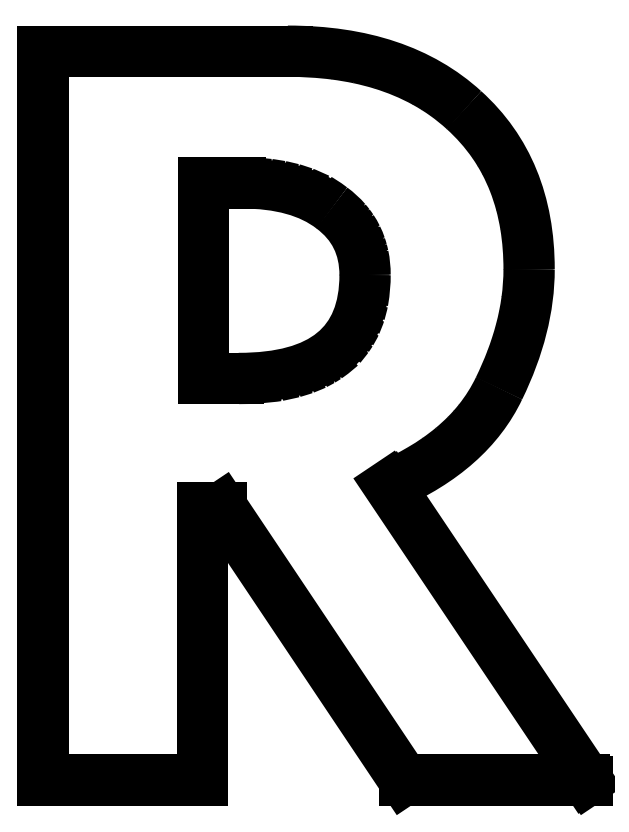
<metadata>
{"format":"dxf","ext":"dxf","renderer":"ezdxf+matplotlib","layout":"modelspace","background":"white","min_lineweight":24,"dpi":150}
</metadata>
<code>
0
SECTION
2
ENTITIES
0
LINE
8
0
10
116.4
20
117.6
30
0
11
150.8
21
117.6
31
0
0
LINE
8
0
10
150.8
20
117.6
30
0
11
113.9
21
172.7
31
0
0
SPLINE
8
0
70
8
71
3
72
8
73
4
74
0
40
0
40
0
40
0
40
0
40
1
40
1
40
1
40
1
10
113.9
20
172.7
30
0
10
123.8
20
177.1
30
0
10
130.7
20
183.1
30
0
10
134.3
20
190.8
30
0
0
SPLINE
8
0
70
8
71
3
72
8
73
4
74
0
40
0
40
0
40
0
40
0
40
1
40
1
40
1
40
1
10
134.3
20
190.8
30
0
10
138.1
20
198.5
30
0
10
140
20
206
30
0
10
140
20
213.1
30
0
0
SPLINE
8
0
70
8
71
3
72
8
73
4
74
0
40
0
40
0
40
0
40
0
40
1
40
1
40
1
40
1
10
140
20
213.1
30
0
10
140
20
225.6
30
0
10
135.9
20
235.6
30
0
10
127.8
20
242.9
30
0
0
SPLINE
8
0
70
8
71
3
72
8
73
4
74
0
40
0
40
0
40
0
40
0
40
1
40
1
40
1
40
1
10
127.8
20
242.9
30
0
10
119.7
20
250.3
30
0
10
108.7
20
254
30
0
10
94.77
20
254
30
0
0
LINE
8
0
10
94.77
20
254
30
0
11
48.93
21
254
31
0
0
LINE
8
0
10
48.93
20
254
30
0
11
48.93
21
117.6
31
0
0
LINE
8
0
10
48.93
20
117.6
30
0
11
78.96
21
117.6
31
0
0
LINE
8
0
10
78.96
20
117.6
30
0
11
78.96
21
168.5
31
0
0
LINE
8
0
10
78.96
20
168.5
30
0
11
82.35
21
168.5
31
0
0
LINE
8
0
10
82.35
20
168.5
30
0
11
116.4
21
117.6
31
0
0
LINE
8
0
10
49.17
20
253.7
30
0
11
94.77
21
253.7
31
0
0
SPLINE
8
0
70
8
71
3
72
8
73
4
74
0
40
0
40
0
40
0
40
0
40
1
40
1
40
1
40
1
10
94.77
20
253.7
30
0
10
97.73
20
253.7
30
0
10
100.7
20
253.5
30
0
10
103.6
20
253.2
30
0
0
SPLINE
8
0
70
8
71
3
72
8
73
4
74
0
40
0
40
0
40
0
40
0
40
1
40
1
40
1
40
1
10
103.6
20
253.2
30
0
10
105.1
20
253
30
0
10
106.5
20
252.7
30
0
10
108
20
252.4
30
0
0
SPLINE
8
0
70
8
71
3
72
8
73
4
74
0
40
0
40
0
40
0
40
0
40
1
40
1
40
1
40
1
10
108
20
252.4
30
0
10
109.4
20
252.1
30
0
10
110.9
20
251.8
30
0
10
112.3
20
251.3
30
0
0
SPLINE
8
0
70
8
71
3
72
8
73
4
74
0
40
0
40
0
40
0
40
0
40
1
40
1
40
1
40
1
10
112.3
20
251.3
30
0
10
115.1
20
250.5
30
0
10
117.8
20
249.4
30
0
10
120.4
20
247.9
30
0
0
SPLINE
8
0
70
8
71
3
72
8
73
4
74
0
40
0
40
0
40
0
40
0
40
1
40
1
40
1
40
1
10
120.4
20
247.9
30
0
10
121
20
247.6
30
0
10
121.7
20
247.2
30
0
10
122.3
20
246.8
30
0
0
SPLINE
8
0
70
8
71
3
72
8
73
4
74
0
40
0
40
0
40
0
40
0
40
1
40
1
40
1
40
1
10
122.3
20
246.8
30
0
10
122.9
20
246.4
30
0
10
123.5
20
246
30
0
10
124.1
20
245.5
30
0
0
SPLINE
8
0
70
8
71
3
72
8
73
4
74
0
40
0
40
0
40
0
40
0
40
1
40
1
40
1
40
1
10
124.1
20
245.5
30
0
10
125.3
20
244.7
30
0
10
126.5
20
243.7
30
0
10
127.6
20
242.7
30
0
0
SPLINE
8
0
70
8
71
3
72
8
73
4
74
0
40
0
40
0
40
0
40
0
40
1
40
1
40
1
40
1
10
127.6
20
242.7
30
0
10
129.7
20
240.9
30
0
10
131.5
20
238.8
30
0
10
133.1
20
236.5
30
0
0
SPLINE
8
0
70
8
71
3
72
8
73
4
74
0
40
0
40
0
40
0
40
0
40
1
40
1
40
1
40
1
10
133.1
20
236.5
30
0
10
133.5
20
236
30
0
10
133.8
20
235.4
30
0
10
134.2
20
234.8
30
0
0
SPLINE
8
0
70
8
71
3
72
8
73
4
74
0
40
0
40
0
40
0
40
0
40
1
40
1
40
1
40
1
10
134.2
20
234.8
30
0
10
134.6
20
234.2
30
0
10
134.9
20
233.6
30
0
10
135.2
20
233
30
0
0
SPLINE
8
0
70
8
71
3
72
8
73
4
74
0
40
0
40
0
40
0
40
0
40
1
40
1
40
1
40
1
10
135.2
20
233
30
0
10
135.9
20
231.8
30
0
10
136.4
20
230.6
30
0
10
136.9
20
229.3
30
0
0
SPLINE
8
0
70
8
71
3
72
8
73
4
74
0
40
0
40
0
40
0
40
0
40
1
40
1
40
1
40
1
10
136.9
20
229.3
30
0
10
137.4
20
228
30
0
10
137.8
20
226.7
30
0
10
138.2
20
225.4
30
0
0
SPLINE
8
0
70
8
71
3
72
8
73
4
74
0
40
0
40
0
40
0
40
0
40
1
40
1
40
1
40
1
10
138.2
20
225.4
30
0
10
138.6
20
224
30
0
10
138.9
20
222.7
30
0
10
139.1
20
221.3
30
0
0
SPLINE
8
0
70
8
71
3
72
8
73
4
74
0
40
0
40
0
40
0
40
0
40
1
40
1
40
1
40
1
10
139.1
20
221.3
30
0
10
139.5
20
218.6
30
0
10
139.7
20
215.9
30
0
10
139.7
20
213.1
30
0
0
SPLINE
8
0
70
8
71
3
72
8
73
4
74
0
40
0
40
0
40
0
40
0
40
1
40
1
40
1
40
1
10
139.7
20
213.1
30
0
10
139.7
20
211.2
30
0
10
139.6
20
209.3
30
0
10
139.3
20
207.4
30
0
0
SPLINE
8
0
70
8
71
3
72
8
73
4
74
0
40
0
40
0
40
0
40
0
40
1
40
1
40
1
40
1
10
139.3
20
207.4
30
0
10
139.2
20
206.4
30
0
10
139
20
205.4
30
0
10
138.8
20
204.5
30
0
0
SPLINE
8
0
70
8
71
3
72
8
73
4
74
0
40
0
40
0
40
0
40
0
40
1
40
1
40
1
40
1
10
138.8
20
204.5
30
0
10
138.6
20
203.6
30
0
10
138.4
20
202.6
30
0
10
138.2
20
201.7
30
0
0
SPLINE
8
0
70
8
71
3
72
8
73
4
74
0
40
0
40
0
40
0
40
0
40
1
40
1
40
1
40
1
10
138.2
20
201.7
30
0
10
137.9
20
200.8
30
0
10
137.7
20
199.8
30
0
10
137.4
20
198.9
30
0
0
SPLINE
8
0
70
8
71
3
72
8
73
4
74
0
40
0
40
0
40
0
40
0
40
1
40
1
40
1
40
1
10
137.4
20
198.9
30
0
10
137.1
20
198
30
0
10
136.8
20
197.1
30
0
10
136.4
20
196.2
30
0
0
SPLINE
8
0
70
8
71
3
72
8
73
4
74
0
40
0
40
0
40
0
40
0
40
1
40
1
40
1
40
1
10
136.4
20
196.2
30
0
10
135.7
20
194.4
30
0
10
135
20
192.7
30
0
10
134.1
20
190.9
30
0
0
SPLINE
8
0
70
8
71
3
72
8
73
4
74
0
40
0
40
0
40
0
40
0
40
1
40
1
40
1
40
1
10
134.1
20
190.9
30
0
10
133.1
20
188.8
30
0
10
131.8
20
186.8
30
0
10
130.4
20
184.9
30
0
0
SPLINE
8
0
70
8
71
3
72
8
73
4
74
0
40
0
40
0
40
0
40
0
40
1
40
1
40
1
40
1
10
130.4
20
184.9
30
0
10
130
20
184.5
30
0
10
129.6
20
184
30
0
10
129.2
20
183.6
30
0
0
SPLINE
8
0
70
8
71
3
72
8
73
4
74
0
40
0
40
0
40
0
40
0
40
1
40
1
40
1
40
1
10
129.2
20
183.6
30
0
10
128.8
20
183.1
30
0
10
128.4
20
182.7
30
0
10
128
20
182.3
30
0
0
SPLINE
8
0
70
8
71
3
72
8
73
4
74
0
40
0
40
0
40
0
40
0
40
1
40
1
40
1
40
1
10
128
20
182.3
30
0
10
127.2
20
181.5
30
0
10
126.3
20
180.7
30
0
10
125.4
20
179.9
30
0
0
SPLINE
8
0
70
8
71
3
72
8
73
4
74
0
40
0
40
0
40
0
40
0
40
1
40
1
40
1
40
1
10
125.4
20
179.9
30
0
10
124.5
20
179.2
30
0
10
123.6
20
178.5
30
0
10
122.6
20
177.8
30
0
0
SPLINE
8
0
70
8
71
3
72
8
73
4
74
0
40
0
40
0
40
0
40
0
40
1
40
1
40
1
40
1
10
122.6
20
177.8
30
0
10
121.7
20
177.1
30
0
10
120.7
20
176.5
30
0
10
119.6
20
175.9
30
0
0
SPLINE
8
0
70
8
71
3
72
8
73
4
74
0
40
0
40
0
40
0
40
0
40
1
40
1
40
1
40
1
10
119.6
20
175.9
30
0
10
118.6
20
175.3
30
0
10
117.6
20
174.7
30
0
10
116.5
20
174.2
30
0
0
SPLINE
8
0
70
8
71
3
72
8
73
4
74
0
40
0
40
0
40
0
40
0
40
1
40
1
40
1
40
1
10
116.5
20
174.2
30
0
10
116
20
173.9
30
0
10
115.5
20
173.7
30
0
10
114.9
20
173.4
30
0
0
SPLINE
8
0
70
8
71
3
72
8
73
4
74
0
40
0
40
0
40
0
40
0
40
1
40
1
40
1
40
1
10
114.9
20
173.4
30
0
10
114.5
20
173.2
30
0
10
114
20
173
30
0
10
113.5
20
172.8
30
0
0
LINE
8
0
10
113.5
20
172.8
30
0
11
150.3
21
117.9
31
0
0
LINE
8
0
10
150.3
20
117.9
30
0
11
116.5
21
117.9
31
0
0
LINE
8
0
10
116.5
20
117.9
30
0
11
82.48
21
168.8
31
0
0
LINE
8
0
10
82.48
20
168.8
30
0
11
78.71
21
168.8
31
0
0
LINE
8
0
10
78.71
20
168.8
30
0
11
78.71
21
117.9
31
0
0
LINE
8
0
10
78.71
20
117.9
30
0
11
49.17
21
117.9
31
0
0
LINE
8
0
10
49.17
20
117.9
30
0
11
49.17
21
253.7
31
0
0
LINE
8
0
10
85.64
20
192.6
30
0
11
78.93
21
192.6
31
0
0
SPLINE
8
0
70
8
71
3
72
8
73
4
74
0
40
0
40
0
40
0
40
0
40
1
40
1
40
1
40
1
10
109.3
20
212
30
0
10
109.3
20
210.6
30
0
10
109.2
20
209.1
30
0
10
108.9
20
207
30
0
0
SPLINE
8
0
70
8
71
3
72
8
73
4
74
0
40
0
40
0
40
0
40
0
40
1
40
1
40
1
40
1
10
108.9
20
207
30
0
10
108.9
20
207
30
0
10
108.7
20
206.3
30
0
10
108.3
20
204.8
30
0
0
SPLINE
8
0
70
8
71
3
72
8
73
4
74
0
40
0
40
0
40
0
40
0
40
1
40
1
40
1
40
1
10
108.3
20
204.8
30
0
10
108.3
20
204.8
30
0
10
108.1
20
204.1
30
0
10
107.5
20
202.8
30
0
0
SPLINE
8
0
70
8
71
3
72
8
73
4
74
0
40
0
40
0
40
0
40
0
40
1
40
1
40
1
40
1
10
107.5
20
202.8
30
0
10
107.5
20
202.8
30
0
10
107.2
20
202.1
30
0
10
106.7
20
201.2
30
0
0
SPLINE
8
0
70
8
71
3
72
8
73
4
74
0
40
0
40
0
40
0
40
0
40
1
40
1
40
1
40
1
10
106.7
20
201.2
30
0
10
106.7
20
201.2
30
0
10
106.5
20
200.9
30
0
10
106.1
20
200.3
30
0
0
SPLINE
8
0
70
8
71
3
72
8
73
4
74
0
40
0
40
0
40
0
40
0
40
1
40
1
40
1
40
1
10
106.1
20
200.3
30
0
10
106.1
20
200.3
30
0
10
105.8
20
200
30
0
10
104.7
20
198.6
30
0
0
SPLINE
8
0
70
8
71
3
72
8
73
4
74
0
40
0
40
0
40
0
40
0
40
1
40
1
40
1
40
1
10
104.7
20
198.6
30
0
10
104.7
20
198.6
30
0
10
103.6
20
197.6
30
0
10
102.1
20
196.5
30
0
0
SPLINE
8
0
70
8
71
3
72
8
73
4
74
0
40
0
40
0
40
0
40
0
40
1
40
1
40
1
40
1
10
102.1
20
196.5
30
0
10
102.1
20
196.5
30
0
10
101.8
20
196.3
30
0
10
101.2
20
195.9
30
0
0
SPLINE
8
0
70
8
71
3
72
8
73
4
74
0
40
0
40
0
40
0
40
0
40
1
40
1
40
1
40
1
10
101.2
20
195.9
30
0
10
101.2
20
195.9
30
0
10
100.9
20
195.8
30
0
10
99.91
20
195.2
30
0
0
SPLINE
8
0
70
8
71
3
72
8
73
4
74
0
40
0
40
0
40
0
40
0
40
1
40
1
40
1
40
1
10
99.91
20
195.2
30
0
10
99.91
20
195.2
30
0
10
99.25
20
194.9
30
0
10
97.89
20
194.4
30
0
0
SPLINE
8
0
70
8
71
3
72
8
73
4
74
0
40
0
40
0
40
0
40
0
40
1
40
1
40
1
40
1
10
97.89
20
194.4
30
0
10
97.89
20
194.4
30
0
10
97.2
20
194.2
30
0
10
95.8
20
193.8
30
0
0
SPLINE
8
0
70
8
71
3
72
8
73
4
74
0
40
0
40
0
40
0
40
0
40
1
40
1
40
1
40
1
10
95.8
20
193.8
30
0
10
95.8
20
193.8
30
0
10
95.08
20
193.6
30
0
10
92.93
20
193.1
30
0
0
SPLINE
8
0
70
8
71
3
72
8
73
4
74
0
40
0
40
0
40
0
40
0
40
1
40
1
40
1
40
1
10
92.93
20
193.1
30
0
10
92.93
20
193.1
30
0
10
91.49
20
192.9
30
0
10
88.58
20
192.7
30
0
0
SPLINE
8
0
70
8
71
3
72
8
73
4
74
0
40
0
40
0
40
0
40
0
40
1
40
1
40
1
40
1
10
88.58
20
192.7
30
0
10
88.58
20
192.7
30
0
10
87.11
20
192.6
30
0
10
85.64
20
192.6
30
0
0
SPLINE
8
0
70
8
71
3
72
8
73
4
74
0
40
0
40
0
40
0
40
0
40
1
40
1
40
1
40
1
10
85.64
20
192.6
30
0
10
85.64
20
192.6
30
0
10
85.64
20
192.6
30
0
10
85.64
20
192.6
30
0
0
SPLINE
8
0
70
8
71
3
72
8
73
4
74
0
40
0
40
0
40
0
40
0
40
1
40
1
40
1
40
1
10
103.1
20
224.7
30
0
10
103.1
20
224.7
30
0
10
103.1
20
224.7
30
0
10
103.1
20
224.7
30
0
0
SPLINE
8
0
70
8
71
3
72
8
73
4
74
0
40
0
40
0
40
0
40
0
40
1
40
1
40
1
40
1
10
103.1
20
224.7
30
0
10
104.1
20
223.9
30
0
10
105
20
223.1
30
0
10
105.8
20
222.2
30
0
0
SPLINE
8
0
70
8
71
3
72
8
73
4
74
0
40
0
40
0
40
0
40
0
40
1
40
1
40
1
40
1
10
105.8
20
222.2
30
0
10
106
20
221.9
30
0
10
106.2
20
221.7
30
0
10
106.3
20
221.5
30
0
0
SPLINE
8
0
70
8
71
3
72
8
73
4
74
0
40
0
40
0
40
0
40
0
40
1
40
1
40
1
40
1
10
106.3
20
221.5
30
0
10
106.5
20
221.2
30
0
10
106.7
20
221
30
0
10
106.9
20
220.7
30
0
0
SPLINE
8
0
70
8
71
3
72
8
73
4
74
0
40
0
40
0
40
0
40
0
40
1
40
1
40
1
40
1
10
106.9
20
220.7
30
0
10
107.2
20
220.2
30
0
10
107.5
20
219.7
30
0
10
107.8
20
219.1
30
0
0
SPLINE
8
0
70
8
71
3
72
8
73
4
74
0
40
0
40
0
40
0
40
0
40
1
40
1
40
1
40
1
10
107.8
20
219.1
30
0
10
108.1
20
218.6
30
0
10
108.3
20
218
30
0
10
108.5
20
217.5
30
0
0
SPLINE
8
0
70
8
71
3
72
8
73
4
74
0
40
0
40
0
40
0
40
0
40
1
40
1
40
1
40
1
10
108.5
20
217.5
30
0
10
108.6
20
217.2
30
0
10
108.7
20
216.9
30
0
10
108.8
20
216.6
30
0
0
SPLINE
8
0
70
8
71
3
72
8
73
4
74
0
40
0
40
0
40
0
40
0
40
1
40
1
40
1
40
1
10
108.8
20
216.6
30
0
10
108.8
20
216.3
30
0
10
108.9
20
216
30
0
10
109
20
215.7
30
0
0
SPLINE
8
0
70
8
71
3
72
8
73
4
74
0
40
0
40
0
40
0
40
0
40
1
40
1
40
1
40
1
10
109
20
215.7
30
0
10
109.2
20
214.5
30
0
10
109.3
20
213.3
30
0
10
109.3
20
212
30
0
0
SPLINE
8
0
70
8
71
3
72
8
73
4
74
0
40
0
40
0
40
0
40
0
40
1
40
1
40
1
40
1
10
86.07
20
229.4
30
0
10
86.07
20
229.4
30
0
10
86.07
20
229.4
30
0
10
86.07
20
229.4
30
0
0
SPLINE
8
0
70
8
71
3
72
8
73
4
74
0
40
0
40
0
40
0
40
0
40
1
40
1
40
1
40
1
10
86.07
20
229.4
30
0
10
87.57
20
229.4
30
0
10
89.08
20
229.3
30
0
10
91.32
20
229.1
30
0
0
SPLINE
8
0
70
8
71
3
72
8
73
4
74
0
40
0
40
0
40
0
40
0
40
1
40
1
40
1
40
1
10
91.32
20
229.1
30
0
10
91.32
20
229.1
30
0
10
92.07
20
229
30
0
10
93.55
20
228.7
30
0
0
SPLINE
8
0
70
8
71
3
72
8
73
4
74
0
40
0
40
0
40
0
40
0
40
1
40
1
40
1
40
1
10
93.55
20
228.7
30
0
10
93.55
20
228.7
30
0
10
94.29
20
228.6
30
0
10
95.75
20
228.2
30
0
0
SPLINE
8
0
70
8
71
3
72
8
73
4
74
0
40
0
40
0
40
0
40
0
40
1
40
1
40
1
40
1
10
95.75
20
228.2
30
0
10
95.75
20
228.2
30
0
10
96.47
20
228
30
0
10
97.89
20
227.5
30
0
0
SPLINE
8
0
70
8
71
3
72
8
73
4
74
0
40
0
40
0
40
0
40
0
40
1
40
1
40
1
40
1
10
97.89
20
227.5
30
0
10
97.89
20
227.5
30
0
10
98.58
20
227.2
30
0
10
100.6
20
226.3
30
0
0
SPLINE
8
0
70
8
71
3
72
8
73
4
74
0
40
0
40
0
40
0
40
0
40
1
40
1
40
1
40
1
10
100.6
20
226.3
30
0
10
100.6
20
226.3
30
0
10
101.9
20
225.6
30
0
10
103.1
20
224.7
30
0
0
SPLINE
8
0
70
8
71
3
72
8
73
4
74
0
40
0
40
0
40
0
40
0
40
1
40
1
40
1
40
1
10
103.1
20
224.7
30
0
10
103.1
20
224.7
30
0
10
103.1
20
224.7
30
0
10
103.1
20
224.7
30
0
0
LINE
8
0
10
78.93
20
229.4
30
0
11
86.07
21
229.4
31
0
0
LINE
8
0
10
78.93
20
192.6
30
0
11
78.93
21
229.4
31
0
0
SPLINE
8
0
70
8
71
3
72
8
73
4
74
0
40
0
40
0
40
0
40
0
40
1
40
1
40
1
40
1
10
109.1
20
212
30
0
10
109.1
20
217.3
30
0
10
107
20
221.4
30
0
10
102.9
20
224.5
30
0
0
SPLINE
8
0
70
8
71
3
72
8
73
4
74
0
40
0
40
0
40
0
40
0
40
1
40
1
40
1
40
1
10
85.64
20
192.8
30
0
10
101.3
20
192.8
30
0
10
109.1
20
199.2
30
0
10
109.1
20
212
30
0
0
LINE
8
0
10
79.17
20
192.8
30
0
11
85.64
21
192.8
31
0
0
LINE
8
0
10
79.17
20
229.1
30
0
11
79.17
21
192.8
31
0
0
LINE
8
0
10
86.07
20
229.1
30
0
11
79.17
21
229.1
31
0
0
SPLINE
8
0
70
8
71
3
72
8
73
4
74
0
40
0
40
0
40
0
40
0
40
1
40
1
40
1
40
1
10
102.9
20
224.5
30
0
10
98.9
20
227.6
30
0
10
93.28
20
229.1
30
0
10
86.07
20
229.1
30
0
0
ENDSEC
0
EOF

</code>
